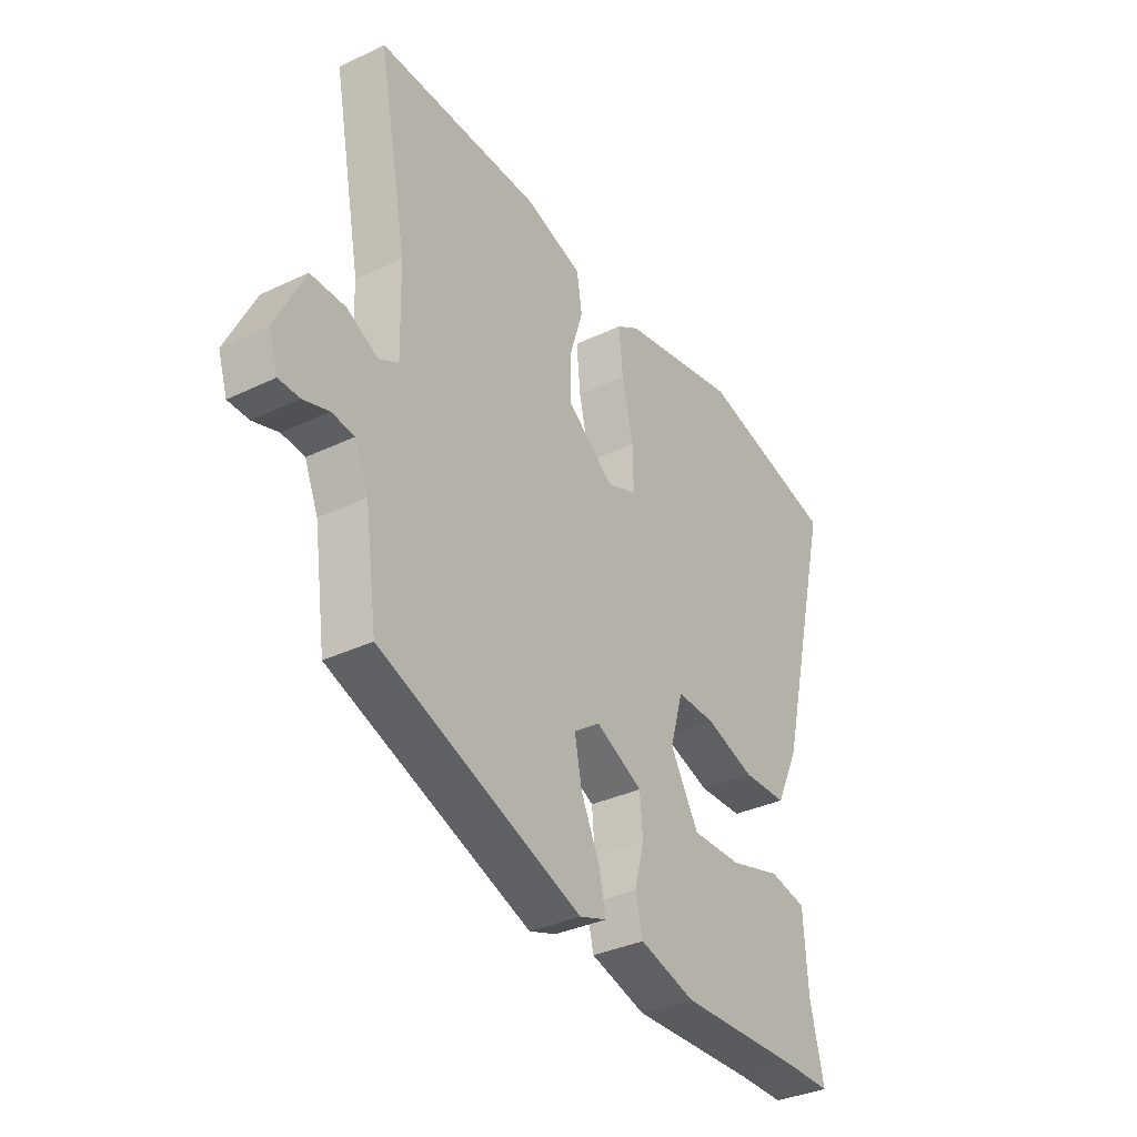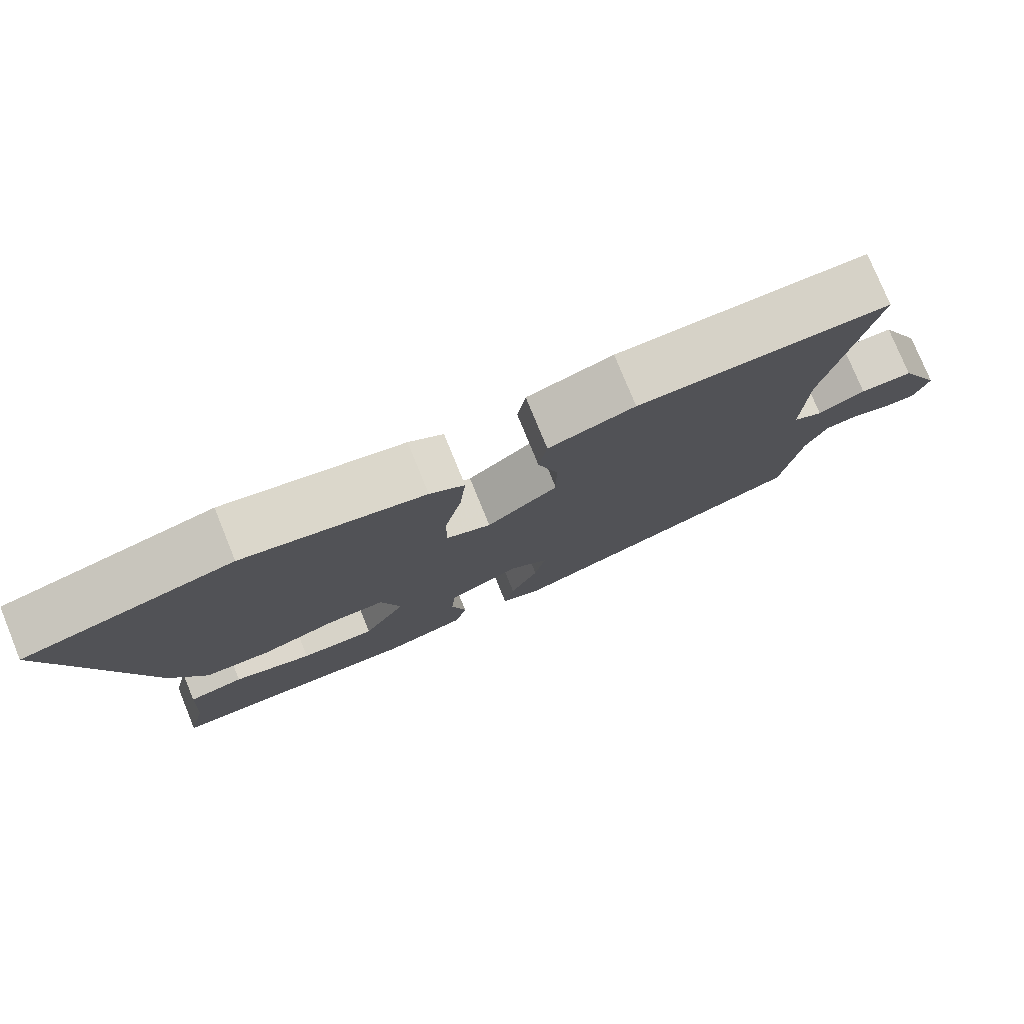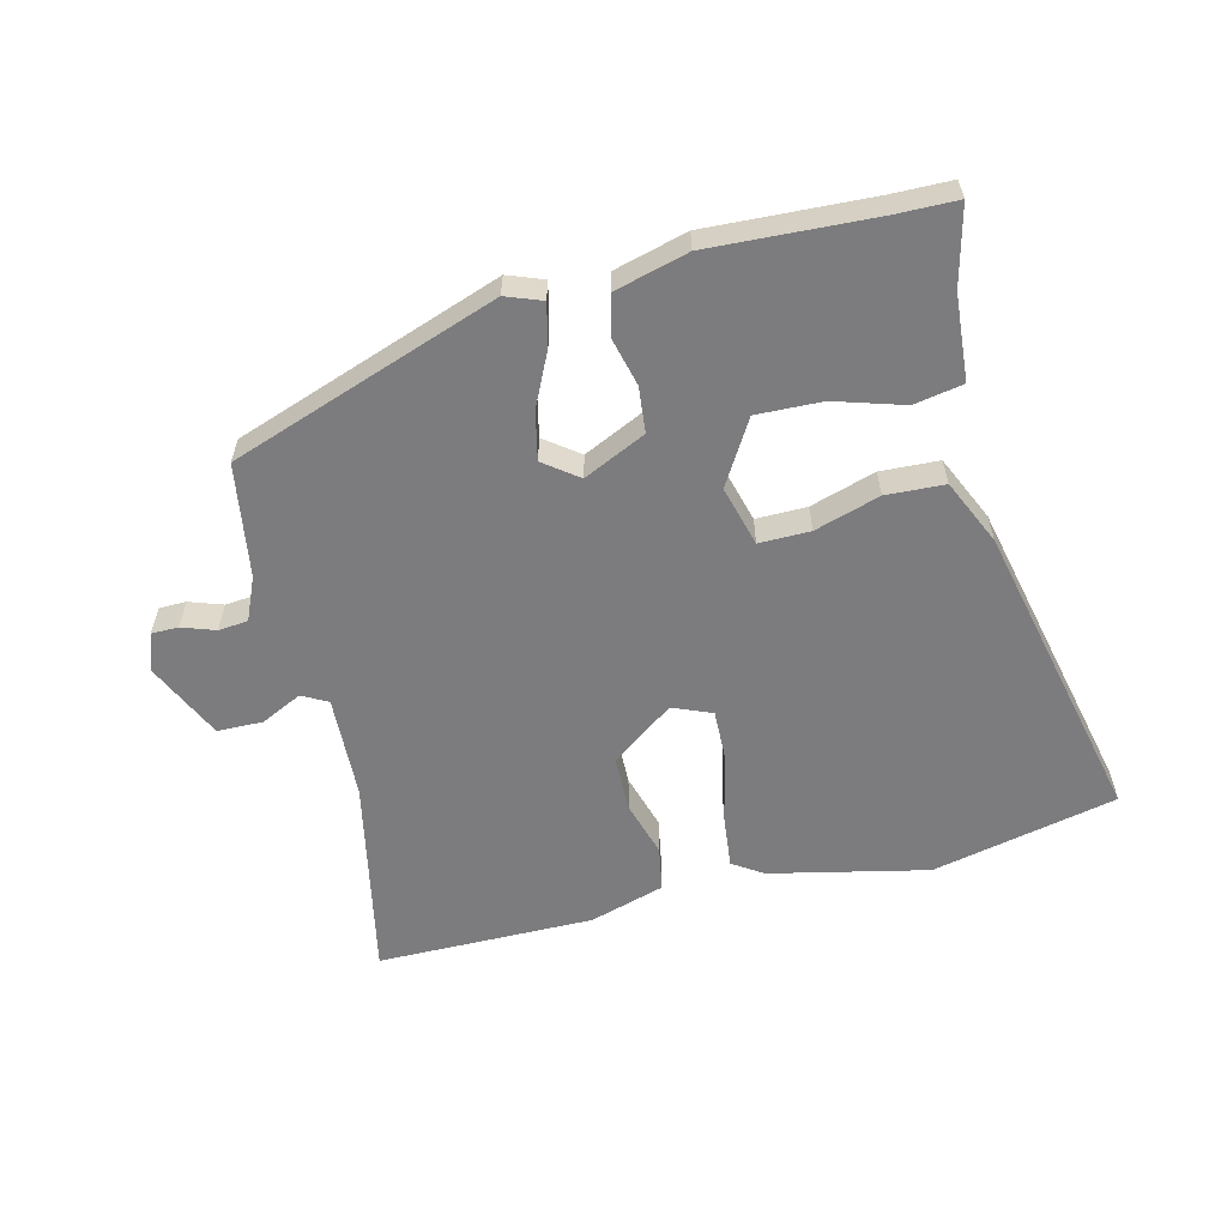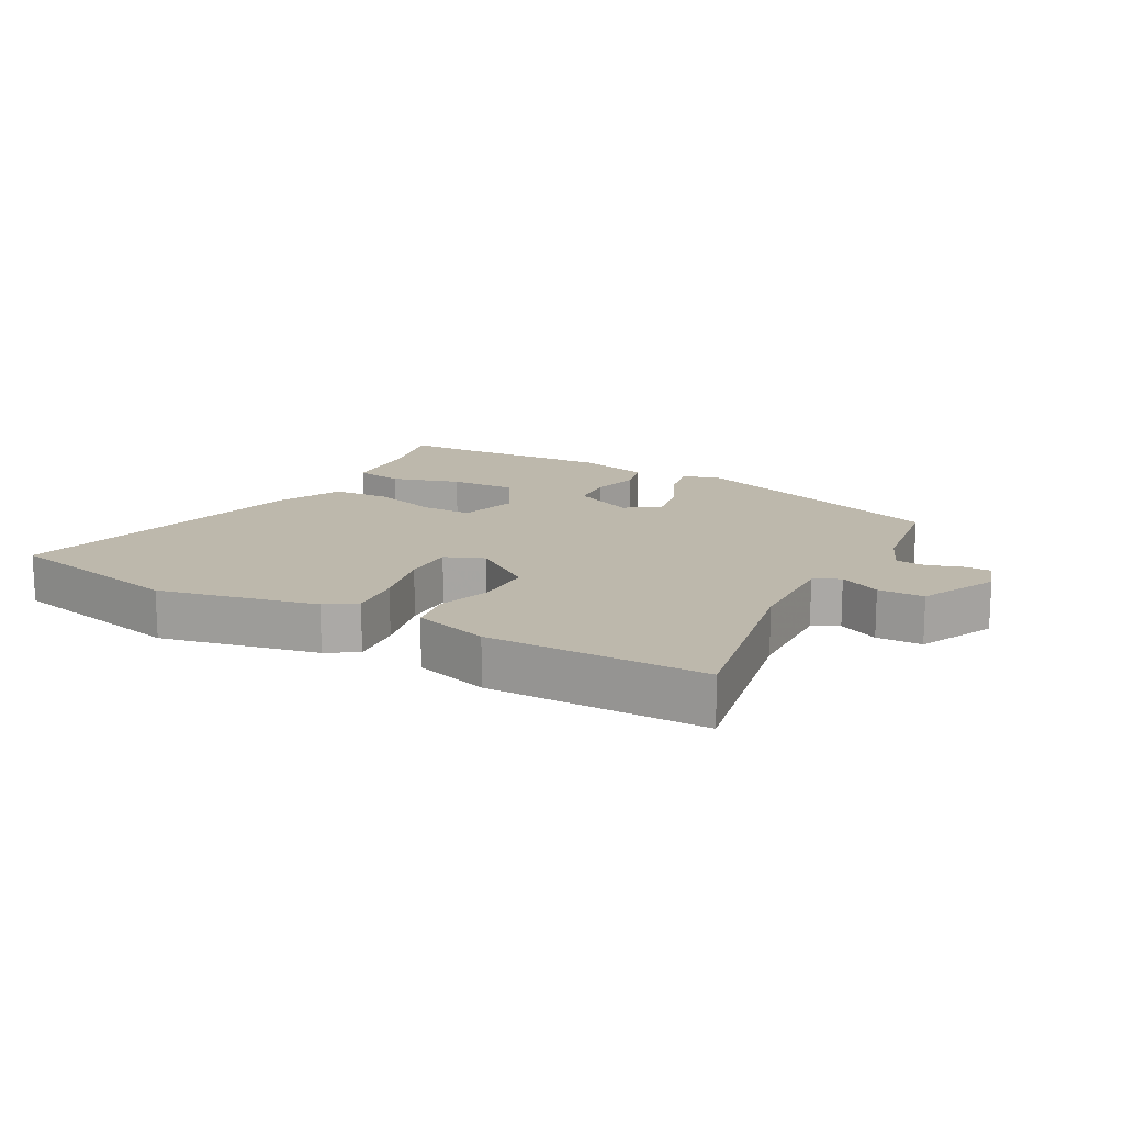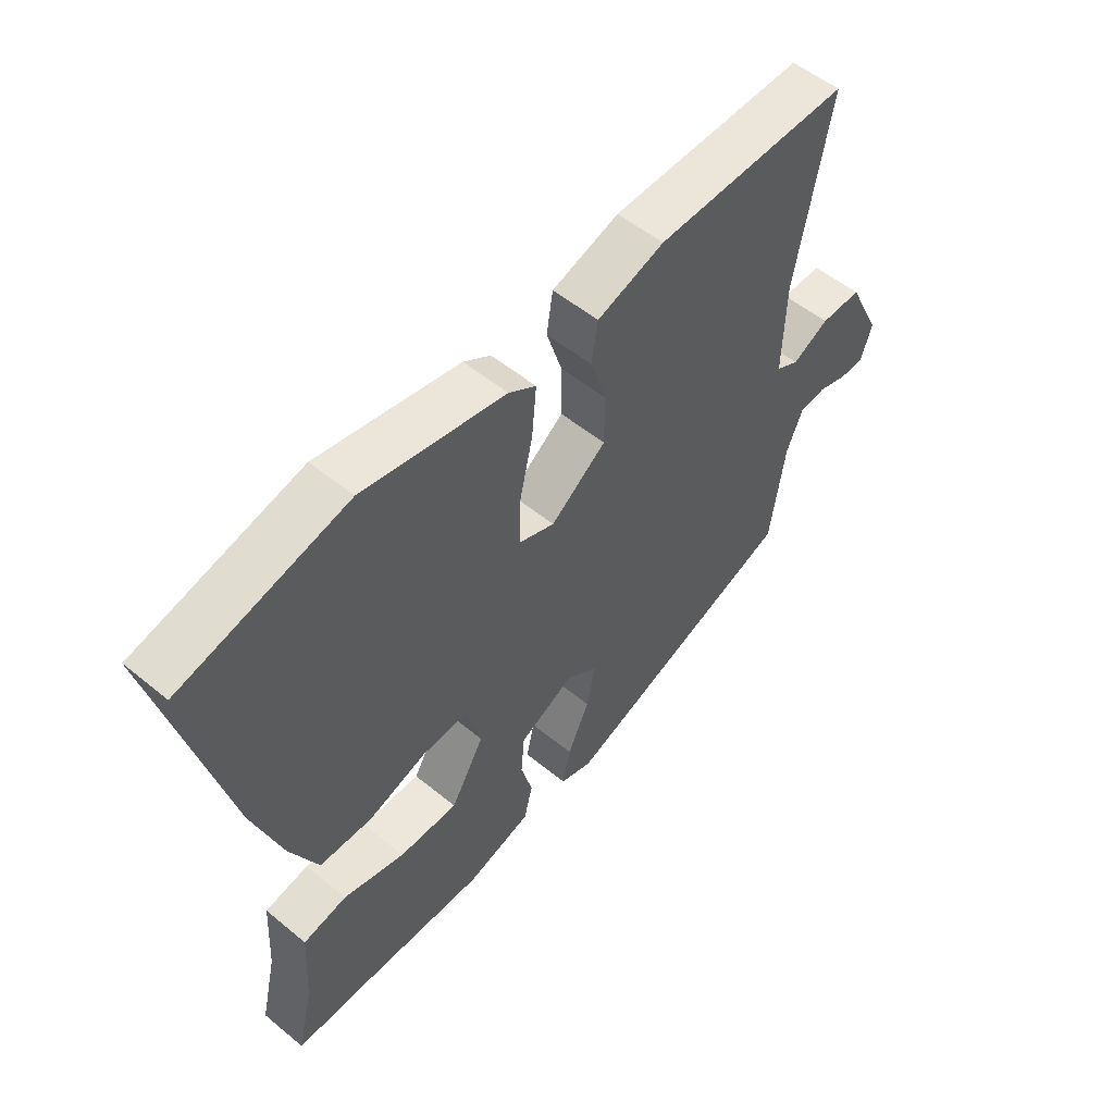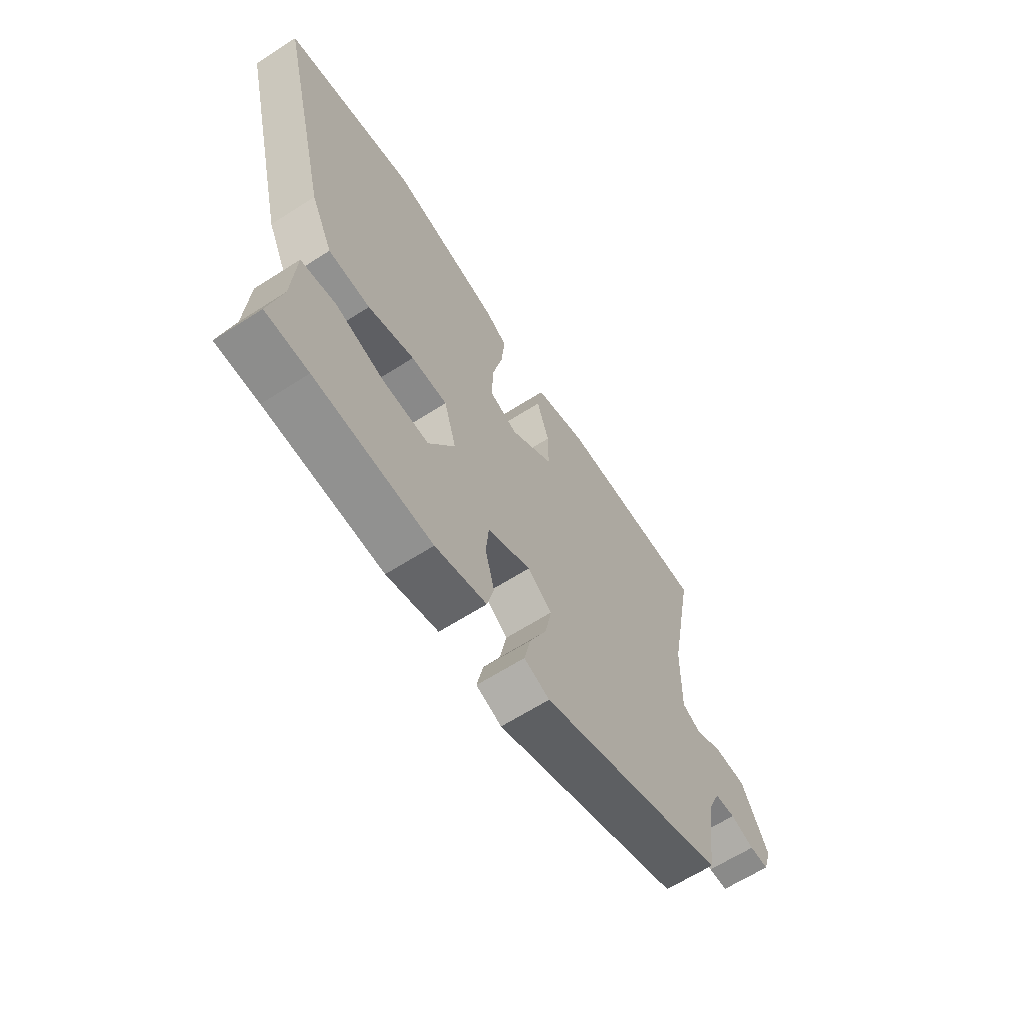
<metadata>
{"format":"obj","ext":"obj","renderer":"f3d","projection":"perspective","resolution":1024,"background":"white","views":[{"elev":-34.7,"azim":122.6,"up":"+Z"},{"elev":77.9,"azim":-22.2,"up":"+Z"},{"elev":-58.9,"azim":-167.0,"up":"+Y"},{"elev":14.8,"azim":28.1,"up":"+Y"},{"elev":53.9,"azim":-48.9,"up":"+Z"},{"elev":-64.4,"azim":-57.2,"up":"+Z"}]}
</metadata>
<code>
v -0.627 0.07 0.47
v -0.341 0.07 0.538
v -0.096 0.07 0.488
v -0.049 0.07 0.458
v -0.057 0.07 0.373
v -0.08 0.07 0.271
v -0.081 0.07 0.189
v -0.02 0.07 0.165
v 0.076 0.07 0.237
v 0.076 0.07 0.324
v 0.049 0.07 0.41
v 0.06 0.07 0.479
v 0.176 0.07 0.516
v 0.513 0.07 0.52
v 0.454 0.07 0.207
v 0.45 0.07 0.047
v 0.49 0.07 0.026
v 0.553 0.07 0.058
v 0.624 0.07 0.058
v 0.682 0.07 -0.061
v 0.663 0.07 -0.12
v 0.621 0.07 -0.121
v 0.569 0.07 -0.104
v 0.523 0.07 -0.109
v 0.495 0.07 -0.176
v 0.47 0.07 -0.352
v 0.057 0.07 -0.504
v 0.001 0.07 -0.484
v 0.015 0.07 -0.419
v 0.053 0.07 -0.336
v 0.068 0.07 -0.261
v 0.014 0.07 -0.222
v -0.082 0.07 -0.269
v -0.088 0.07 -0.34
v -0.068 0.07 -0.415
v -0.083 0.07 -0.477
v -0.196 0.07 -0.509
v -0.452 0.07 -0.5
v -0.545 0.07 -0.5
v -0.517 0.07 -0.379
v -0.509 0.07 -0.246
v -0.433 0.07 -0.231
v -0.326 0.07 -0.262
v -0.224 0.07 -0.264
v -0.166 0.07 -0.164
v -0.193 0.07 -0.071
v -0.272 0.07 -0.073
v -0.373 0.07 -0.106
v -0.464 0.07 -0.103
v -0.512 0.07 -0.002
v -0.627 0 0.47
v -0.341 0 0.538
v -0.096 0 0.488
v -0.049 0 0.458
v -0.057 0 0.373
v -0.08 0 0.271
v -0.081 0 0.189
v -0.02 0 0.165
v 0.076 0 0.237
v 0.076 0 0.324
v 0.049 0 0.41
v 0.06 0 0.479
v 0.176 0 0.516
v 0.513 0 0.52
v 0.454 0 0.207
v 0.45 0 0.047
v 0.49 0 0.026
v 0.553 0 0.058
v 0.624 0 0.058
v 0.682 0 -0.061
v 0.663 0 -0.12
v 0.621 0 -0.121
v 0.569 0 -0.104
v 0.523 0 -0.109
v 0.495 0 -0.176
v 0.47 0 -0.352
v 0.057 0 -0.504
v 0.001 0 -0.484
v 0.015 0 -0.419
v 0.053 0 -0.336
v 0.068 0 -0.261
v 0.014 0 -0.222
v -0.082 0 -0.269
v -0.088 0 -0.34
v -0.068 0 -0.415
v -0.083 0 -0.477
v -0.196 0 -0.509
v -0.452 0 -0.5
v -0.545 0 -0.5
v -0.517 0 -0.379
v -0.509 0 -0.246
v -0.433 0 -0.231
v -0.326 0 -0.262
v -0.224 0 -0.264
v -0.166 0 -0.164
v -0.193 0 -0.071
v -0.272 0 -0.073
v -0.373 0 -0.106
v -0.464 0 -0.103
v -0.512 0 -0.002
f 4 5 6
f 3 4 6
f 2 3 6
f 1 2 6
f 50 1 6
f 49 50 6
f 48 49 6
f 47 48 6
f 46 47 6 7
f 45 46 7 8
f 40 41 42 43
f 40 43 44
f 39 40 44
f 38 39 44
f 37 38 44
f 36 37 44
f 35 36 44
f 34 35 44
f 33 34 44 45
f 28 29 30
f 27 28 30
f 26 27 30
f 25 26 30
f 24 25 30 31
f 21 22 23
f 20 21 23
f 19 20 23
f 18 19 23
f 17 18 23
f 16 17 23 24
f 13 14 15
f 12 13 15
f 11 12 15
f 10 11 15
f 9 10 15 16
f 8 9 16
f 45 8 16
f 33 45 16
f 32 33 16
f 16 24 31 32
f 56 55 54
f 56 54 53
f 56 53 52
f 56 52 51
f 56 51 100
f 56 100 99
f 56 99 98
f 56 98 97
f 57 56 97 96
f 58 57 96 95
f 93 92 91 90
f 94 93 90
f 94 90 89
f 94 89 88
f 94 88 87
f 94 87 86
f 94 86 85
f 94 85 84
f 95 94 84 83
f 80 79 78
f 80 78 77
f 80 77 76
f 80 76 75
f 81 80 75 74
f 73 72 71
f 73 71 70
f 73 70 69
f 73 69 68
f 73 68 67
f 74 73 67 66
f 65 64 63
f 65 63 62
f 65 62 61
f 65 61 60
f 66 65 60 59
f 66 59 58
f 66 58 95
f 66 95 83
f 66 83 82
f 82 81 74 66
f 1 51 52 2
f 2 52 53 3
f 3 53 54 4
f 4 54 55 5
f 5 55 56 6
f 6 56 57 7
f 7 57 58 8
f 8 58 59 9
f 9 59 60 10
f 10 60 61 11
f 11 61 62 12
f 12 62 63 13
f 13 63 64 14
f 14 64 65 15
f 15 65 66 16
f 16 66 67 17
f 17 67 68 18
f 18 68 69 19
f 19 69 70 20
f 20 70 71 21
f 21 71 72 22
f 22 72 73 23
f 23 73 74 24
f 24 74 75 25
f 25 75 76 26
f 26 76 77 27
f 27 77 78 28
f 28 78 79 29
f 29 79 80 30
f 30 80 81 31
f 31 81 82 32
f 32 82 83 33
f 33 83 84 34
f 34 84 85 35
f 35 85 86 36
f 36 86 87 37
f 37 87 88 38
f 38 88 89 39
f 39 89 90 40
f 40 90 91 41
f 41 91 92 42
f 42 92 93 43
f 43 93 94 44
f 44 94 95 45
f 45 95 96 46
f 46 96 97 47
f 47 97 98 48
f 48 98 99 49
f 49 99 100 50
f 50 100 51 1

</code>
